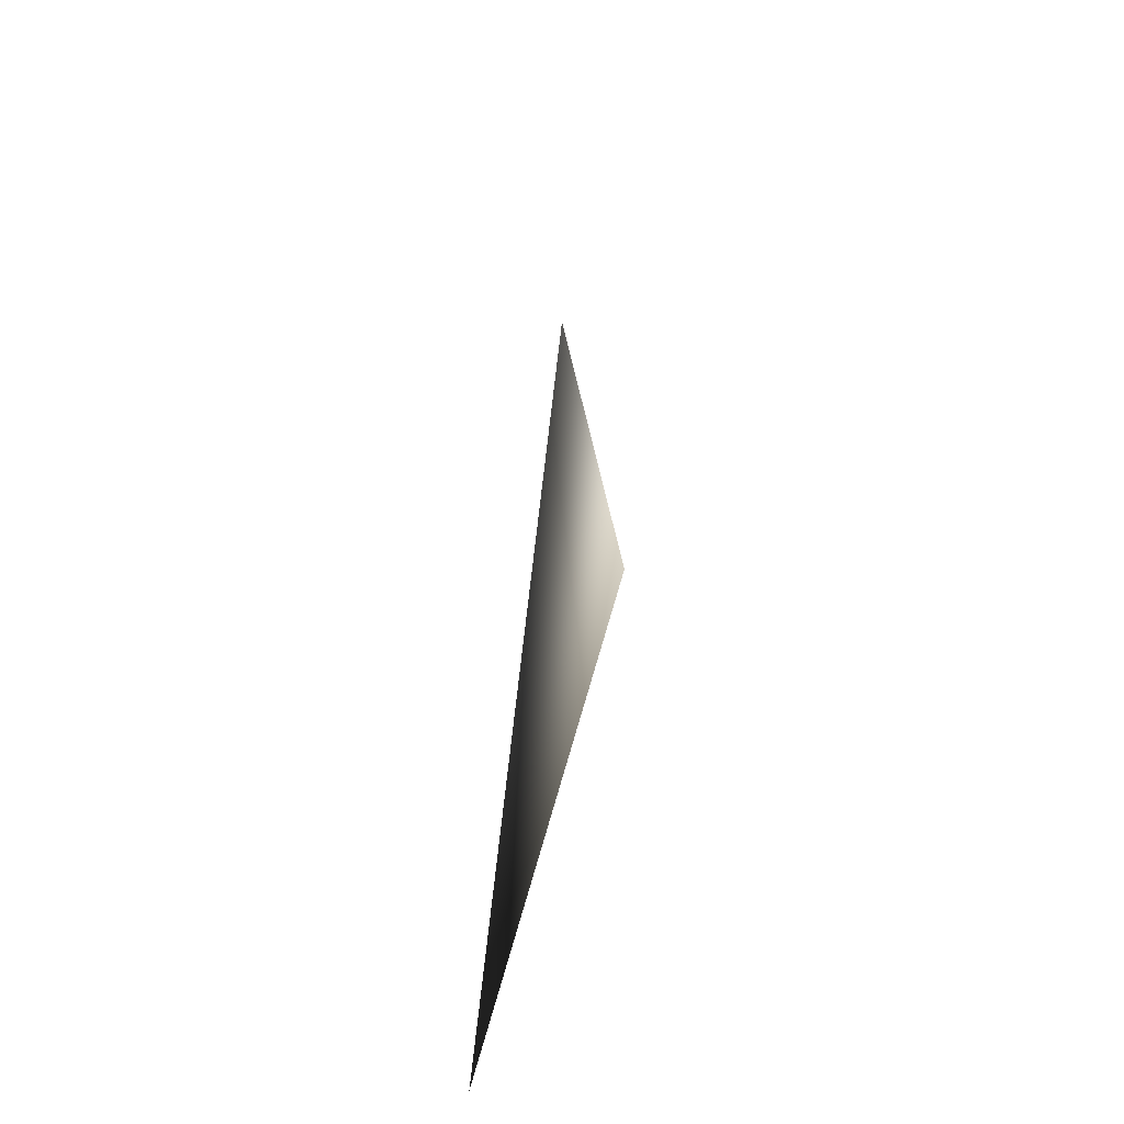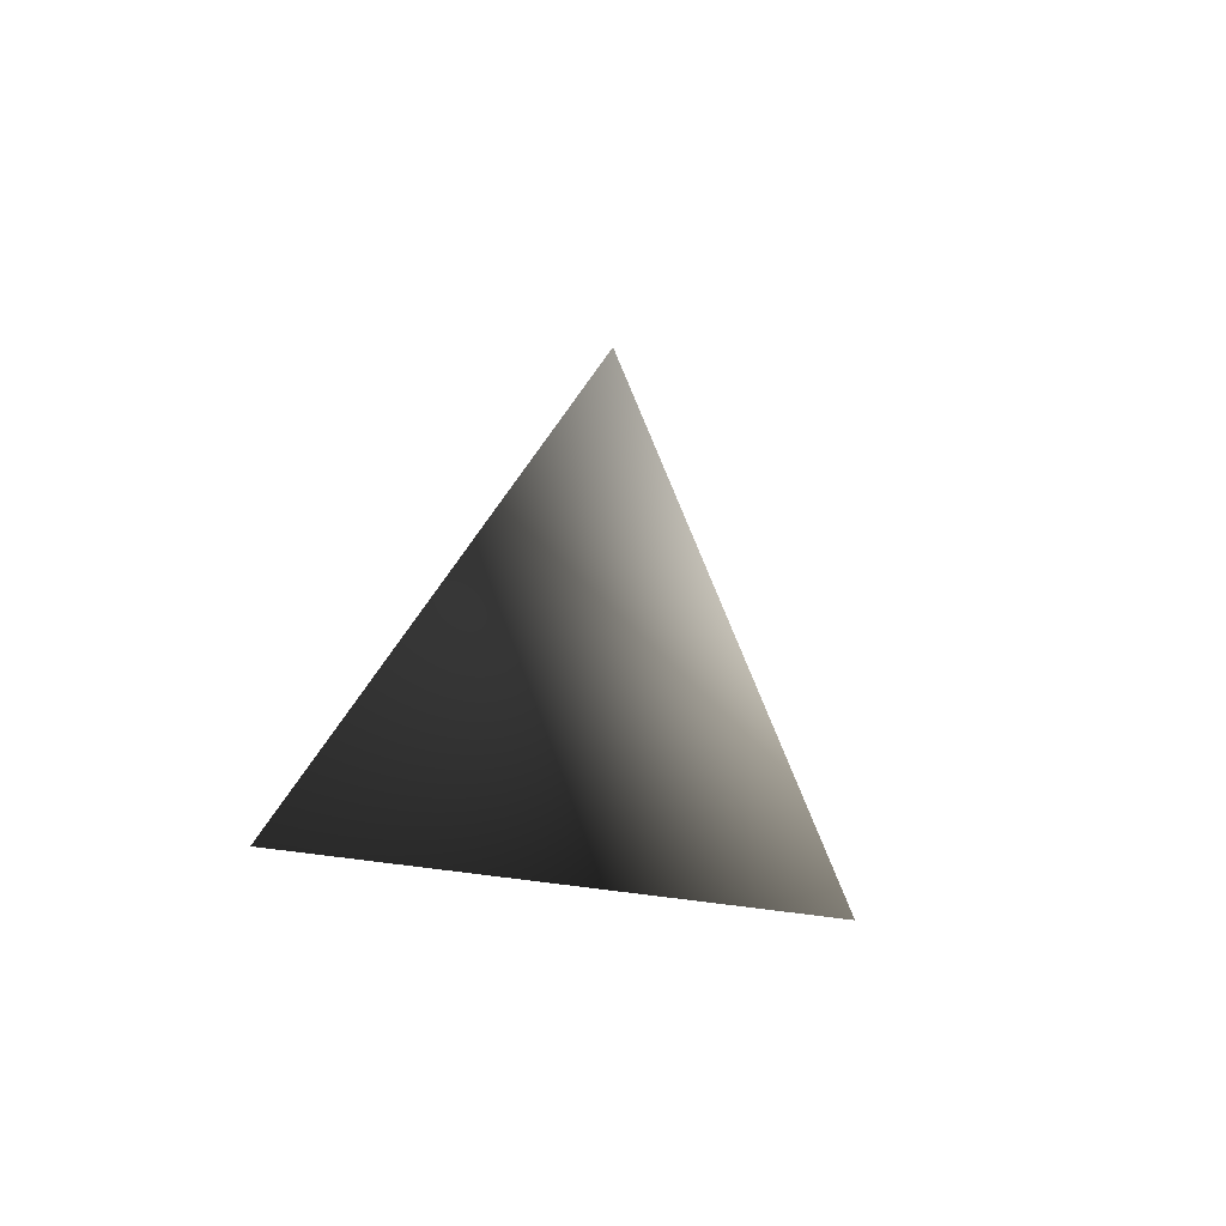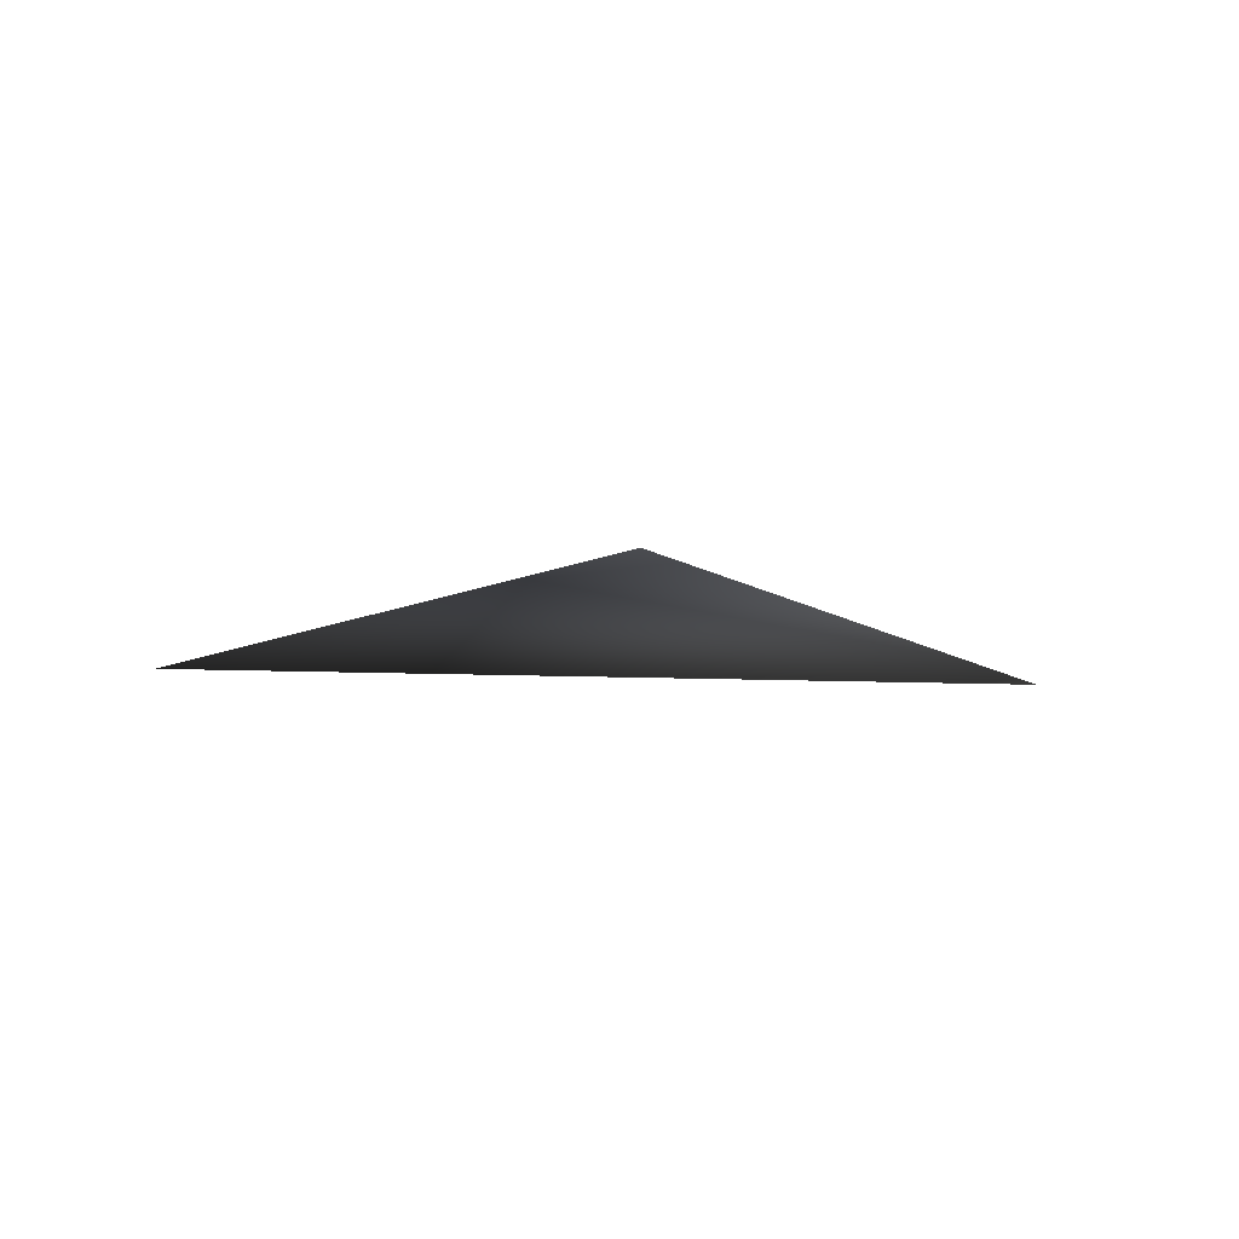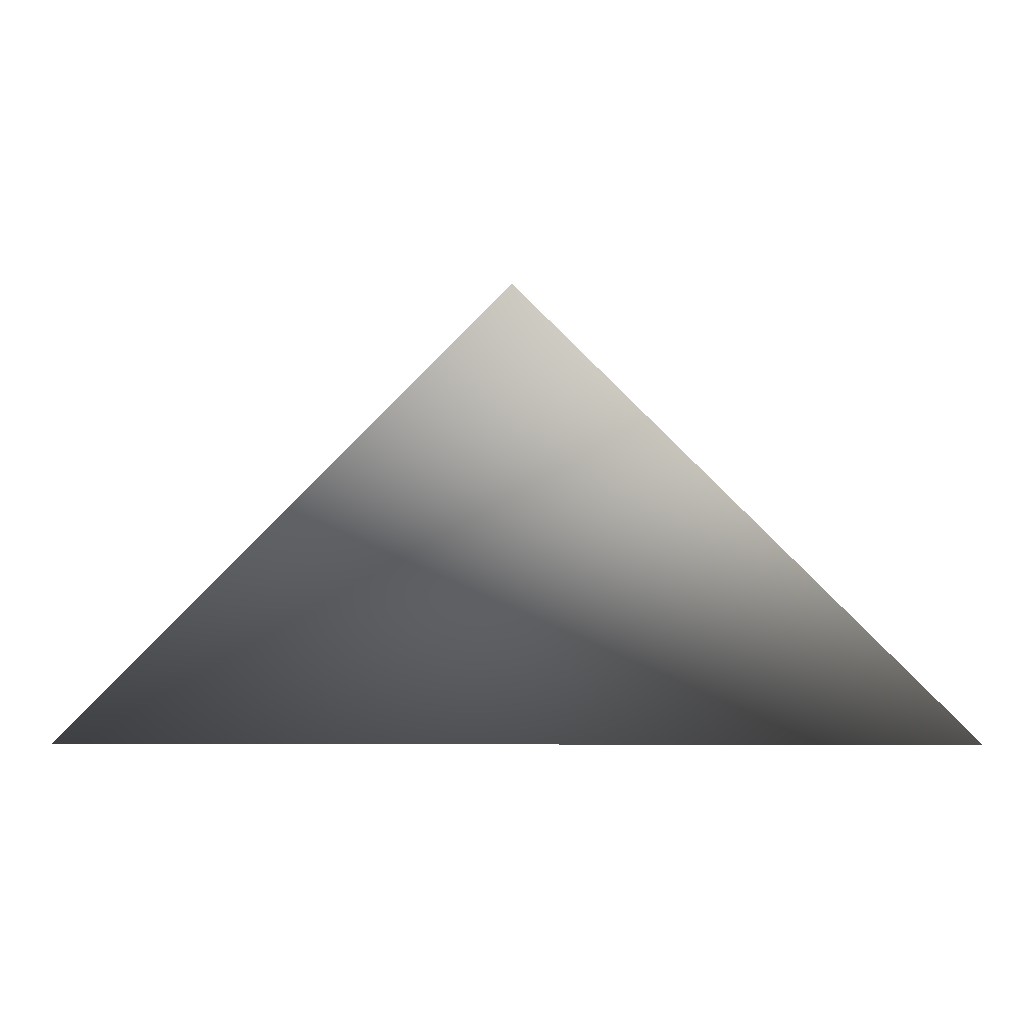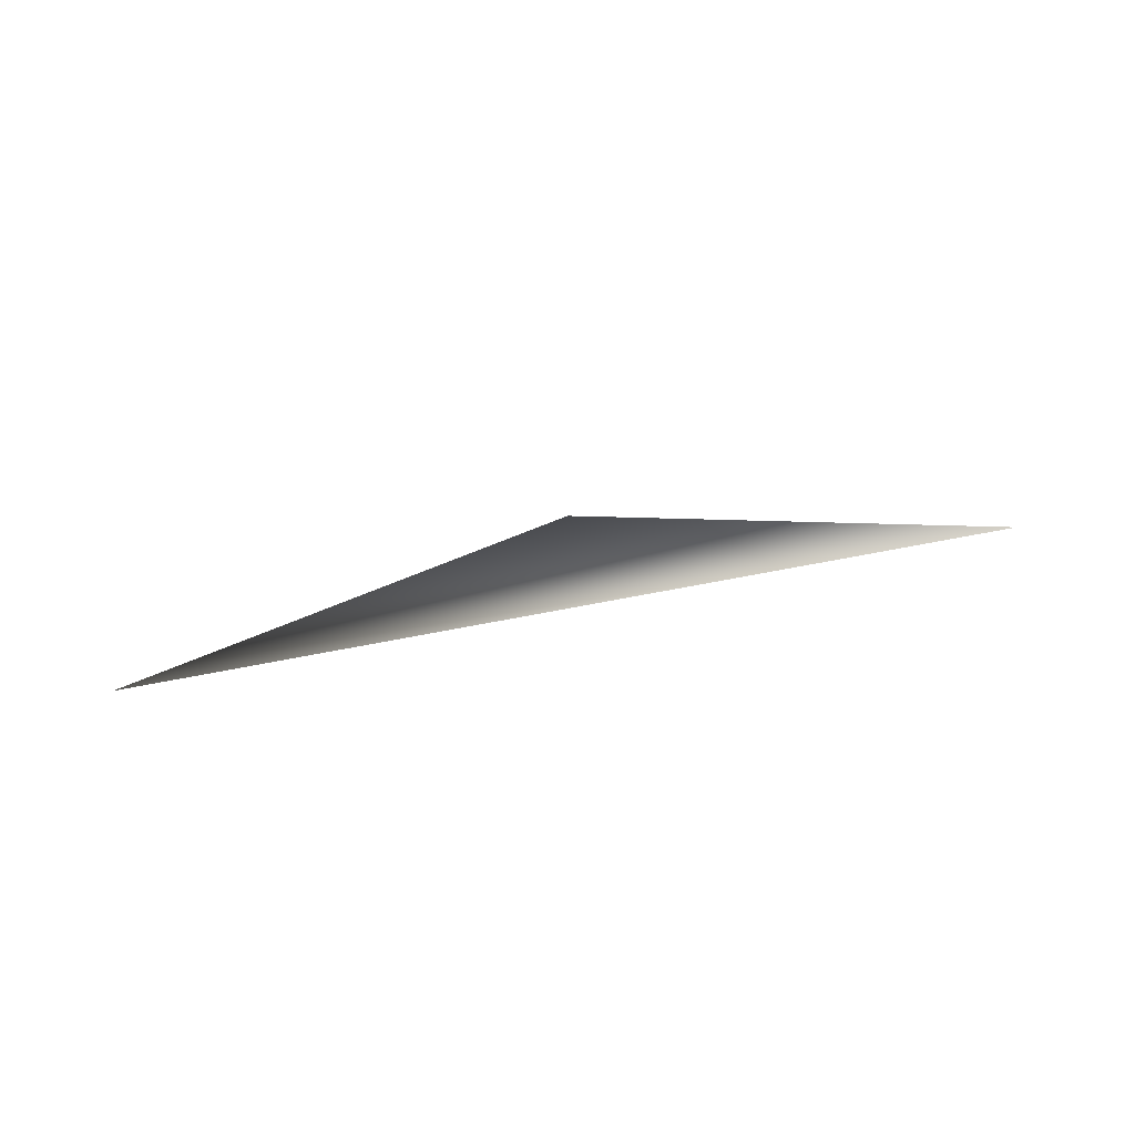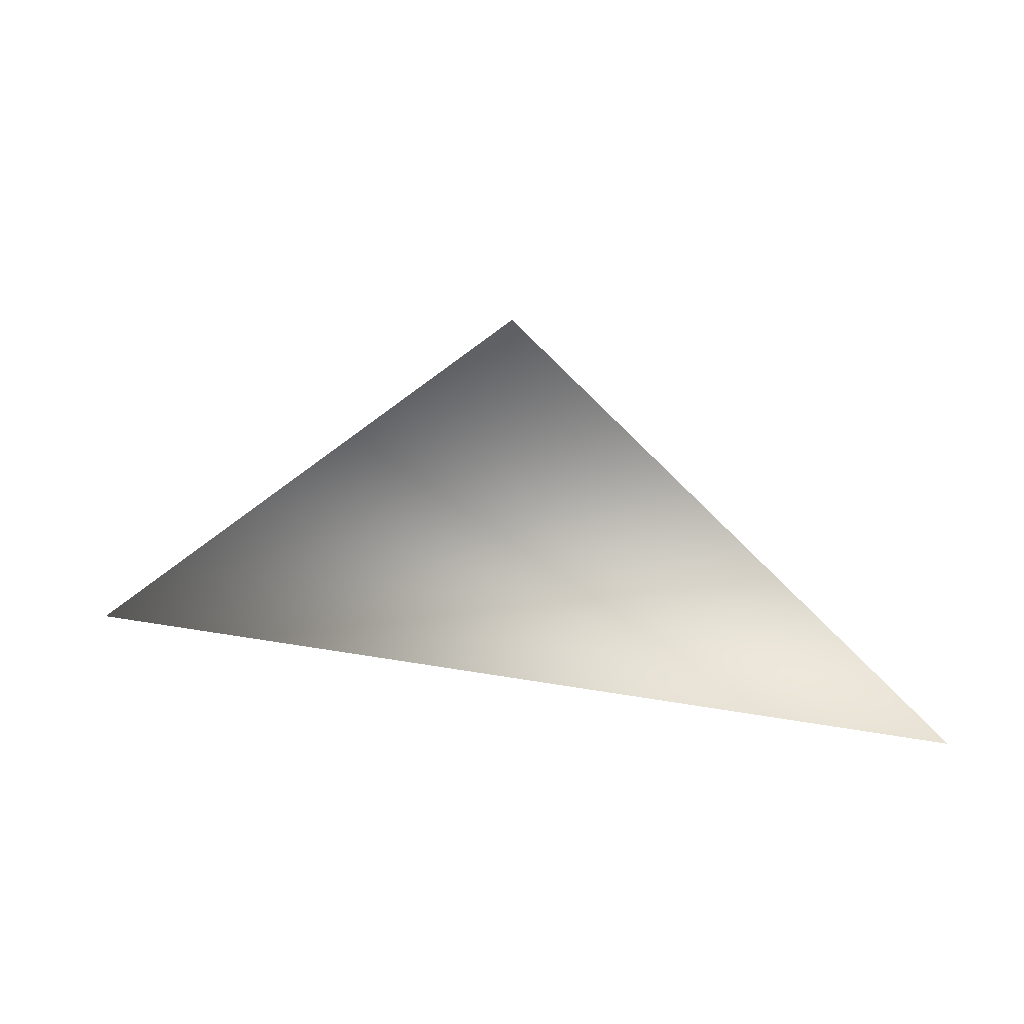
<metadata>
{"format":"obj","ext":"obj","renderer":"f3d","projection":"perspective","resolution":1024,"background":"white","views":[{"elev":25.9,"azim":-81.1,"up":"+Y"},{"elev":-10.8,"azim":-59.1,"up":"+Y"},{"elev":-15.1,"azim":175.6,"up":"+Z"},{"elev":-4.5,"azim":-177.1,"up":"+Y"},{"elev":79.7,"azim":-10.4,"up":"+Y"},{"elev":39.6,"azim":12.2,"up":"+Y"}]}
</metadata>
<code>
v -1 0 0
v 1 0 0
v 0 1 0
f 1 2 3

</code>
